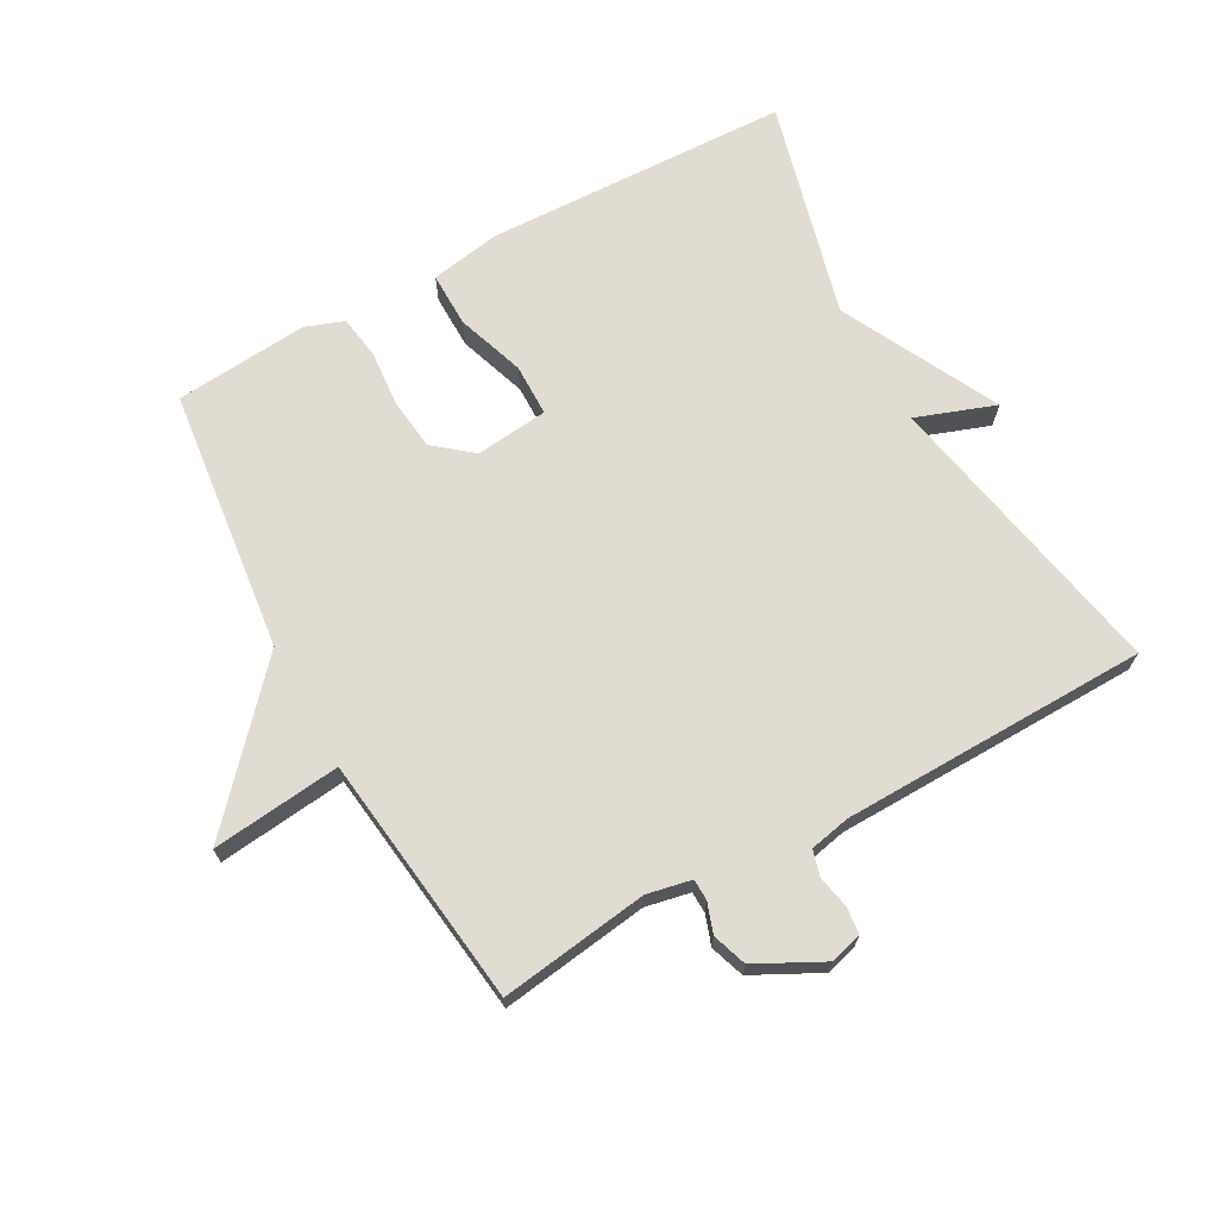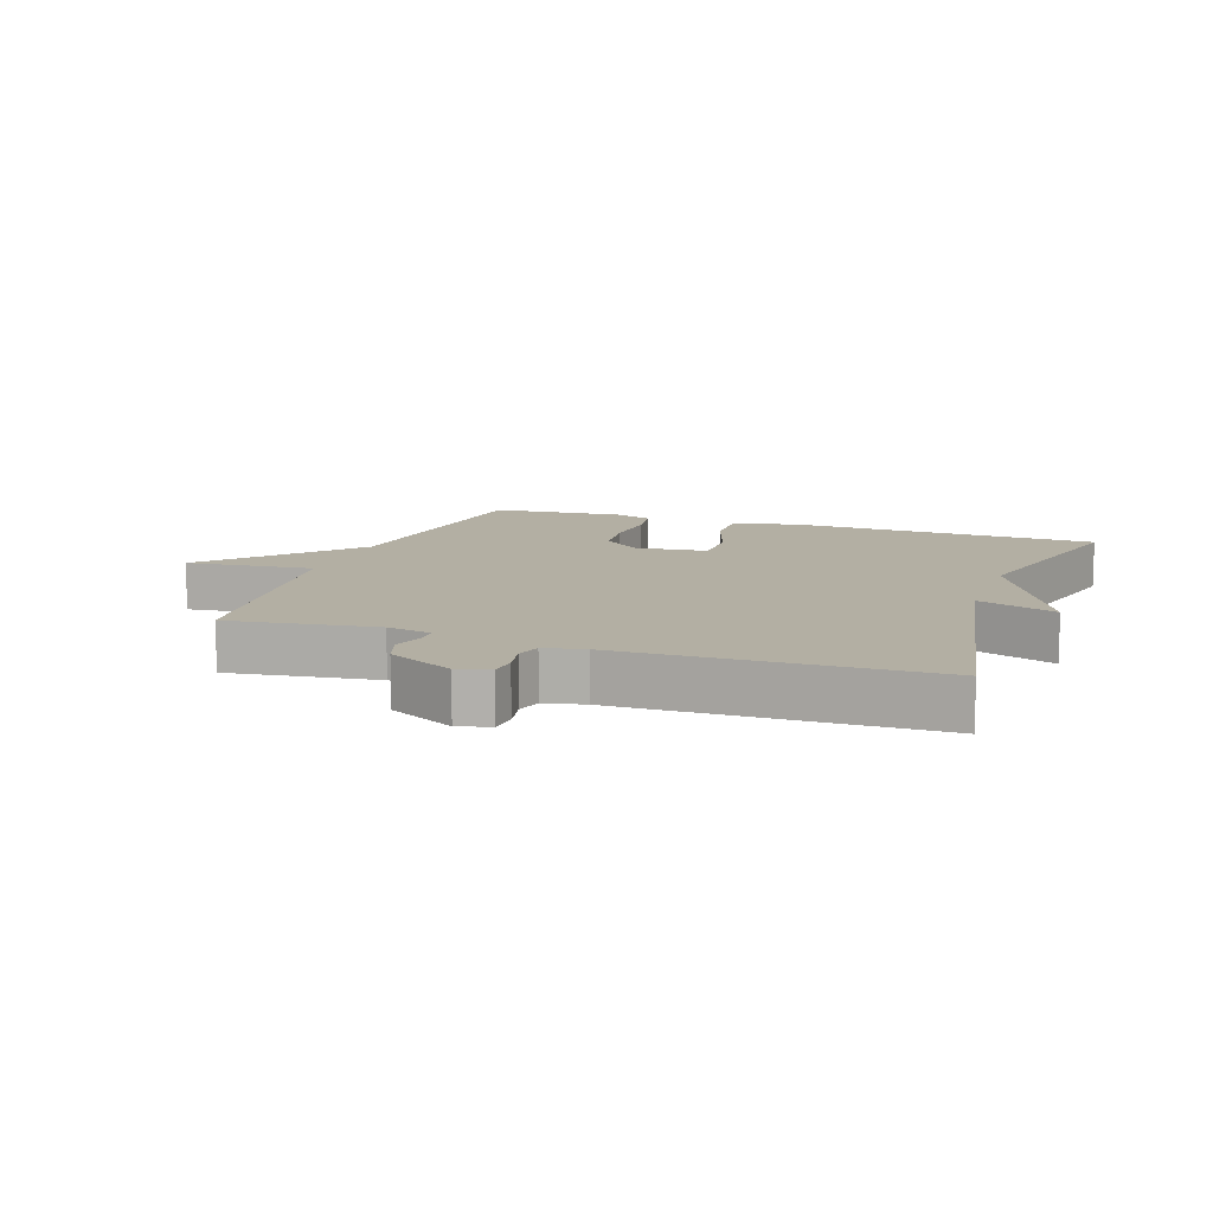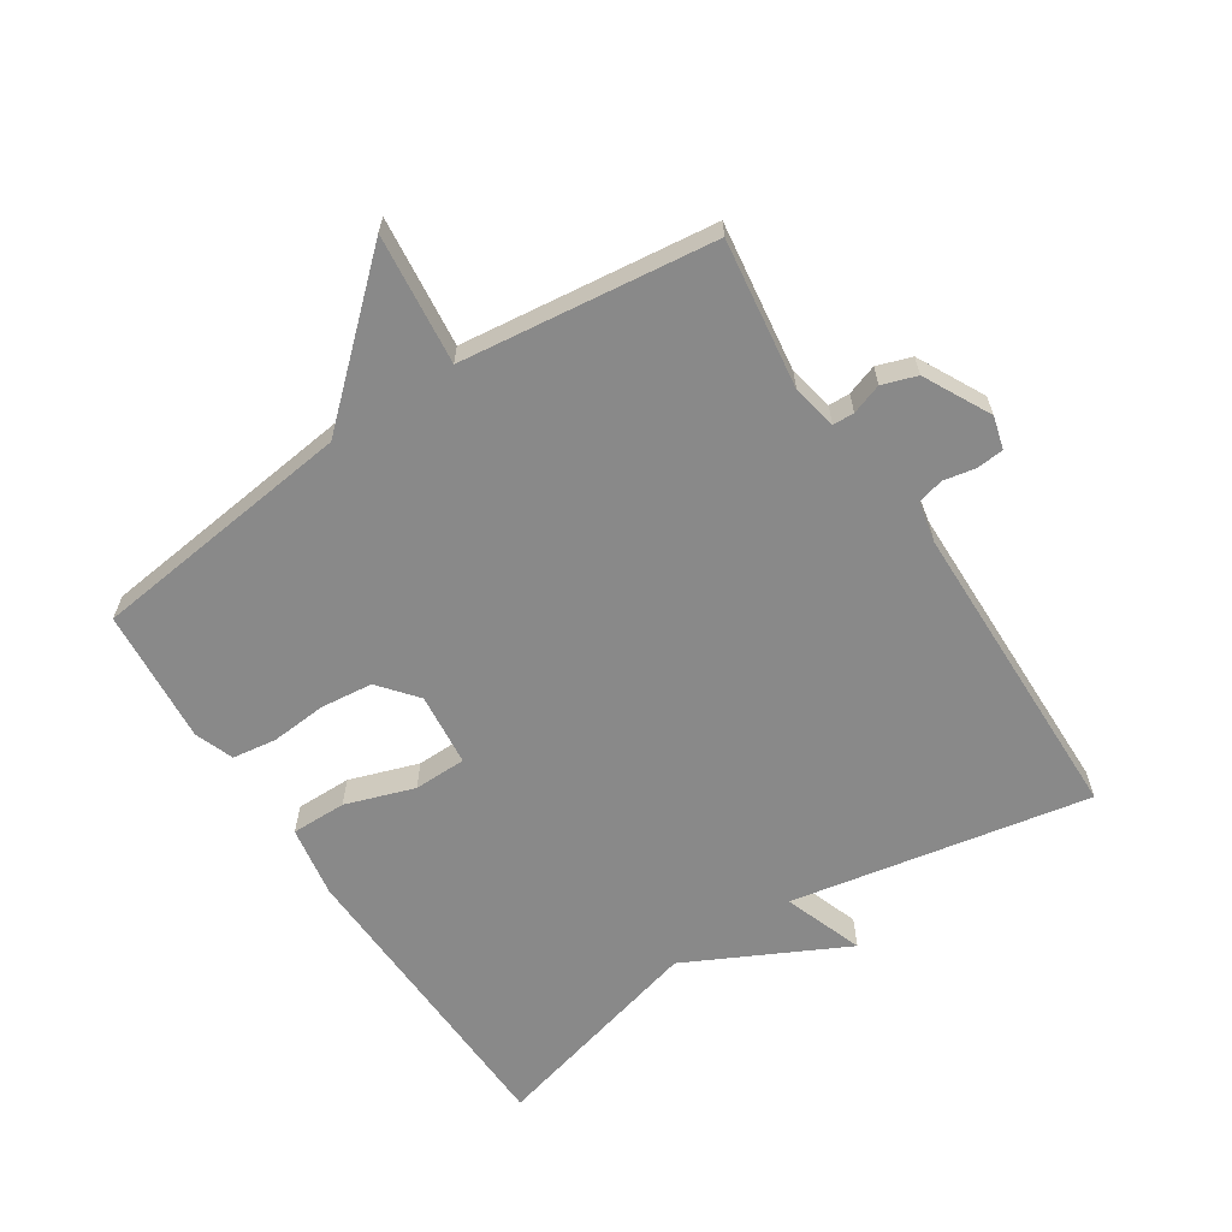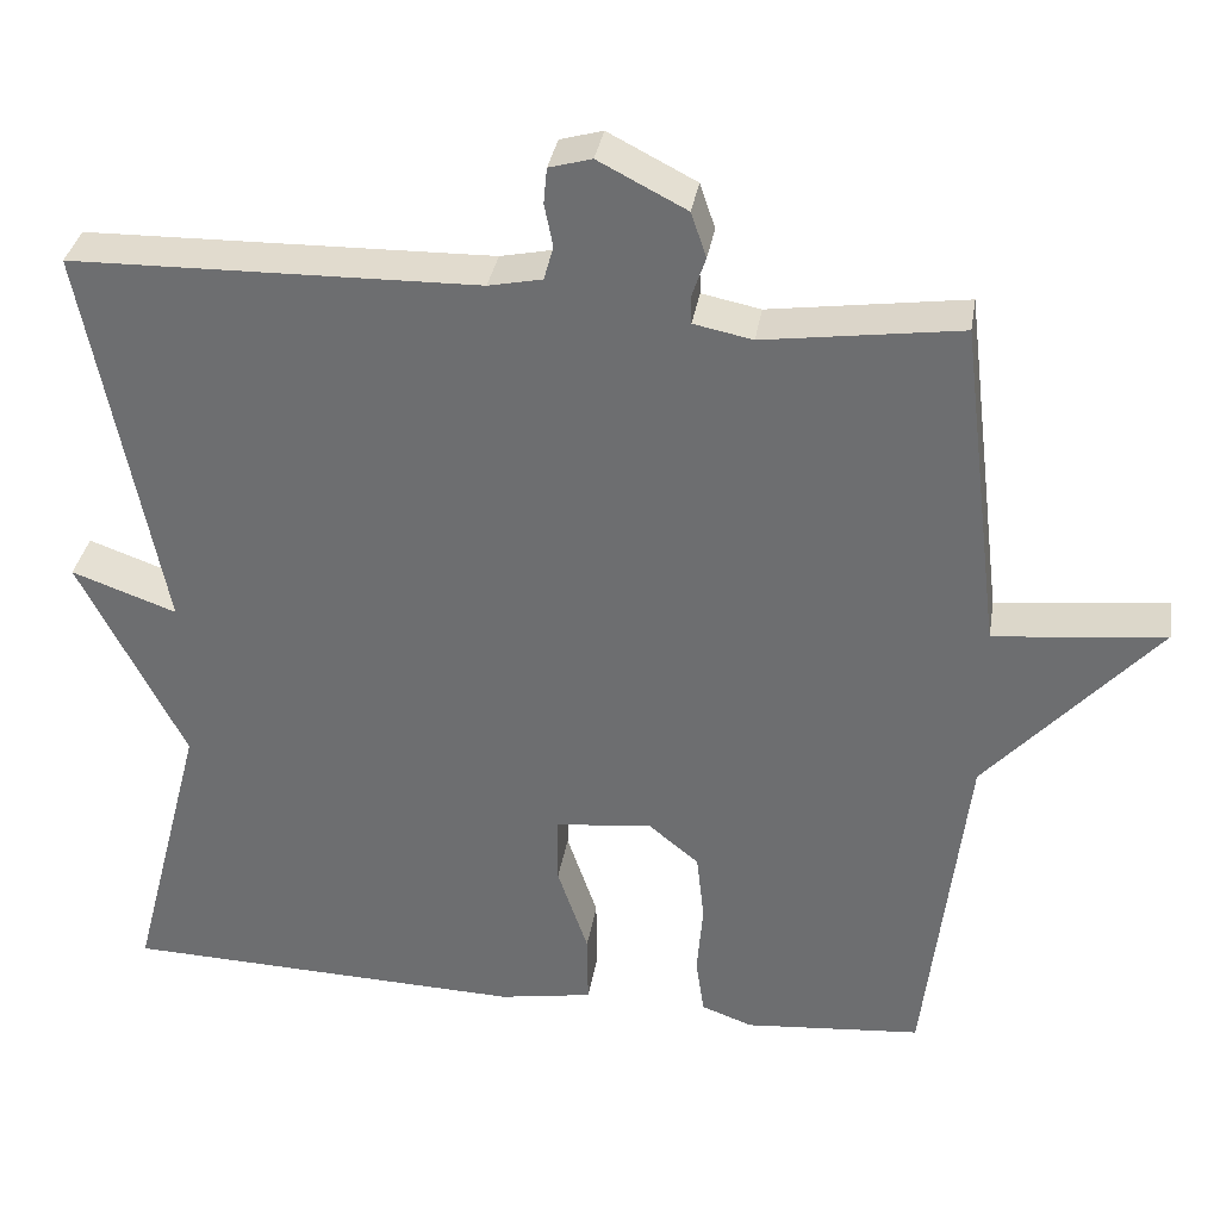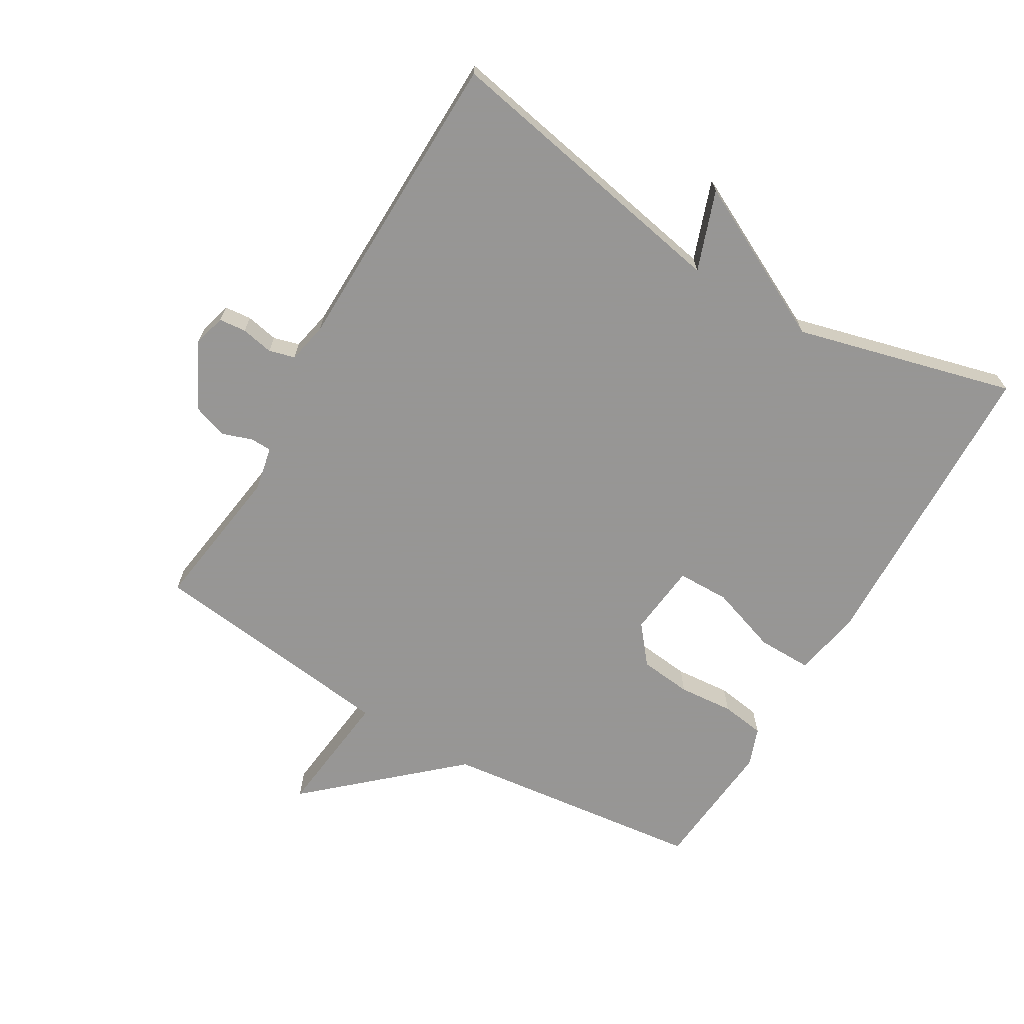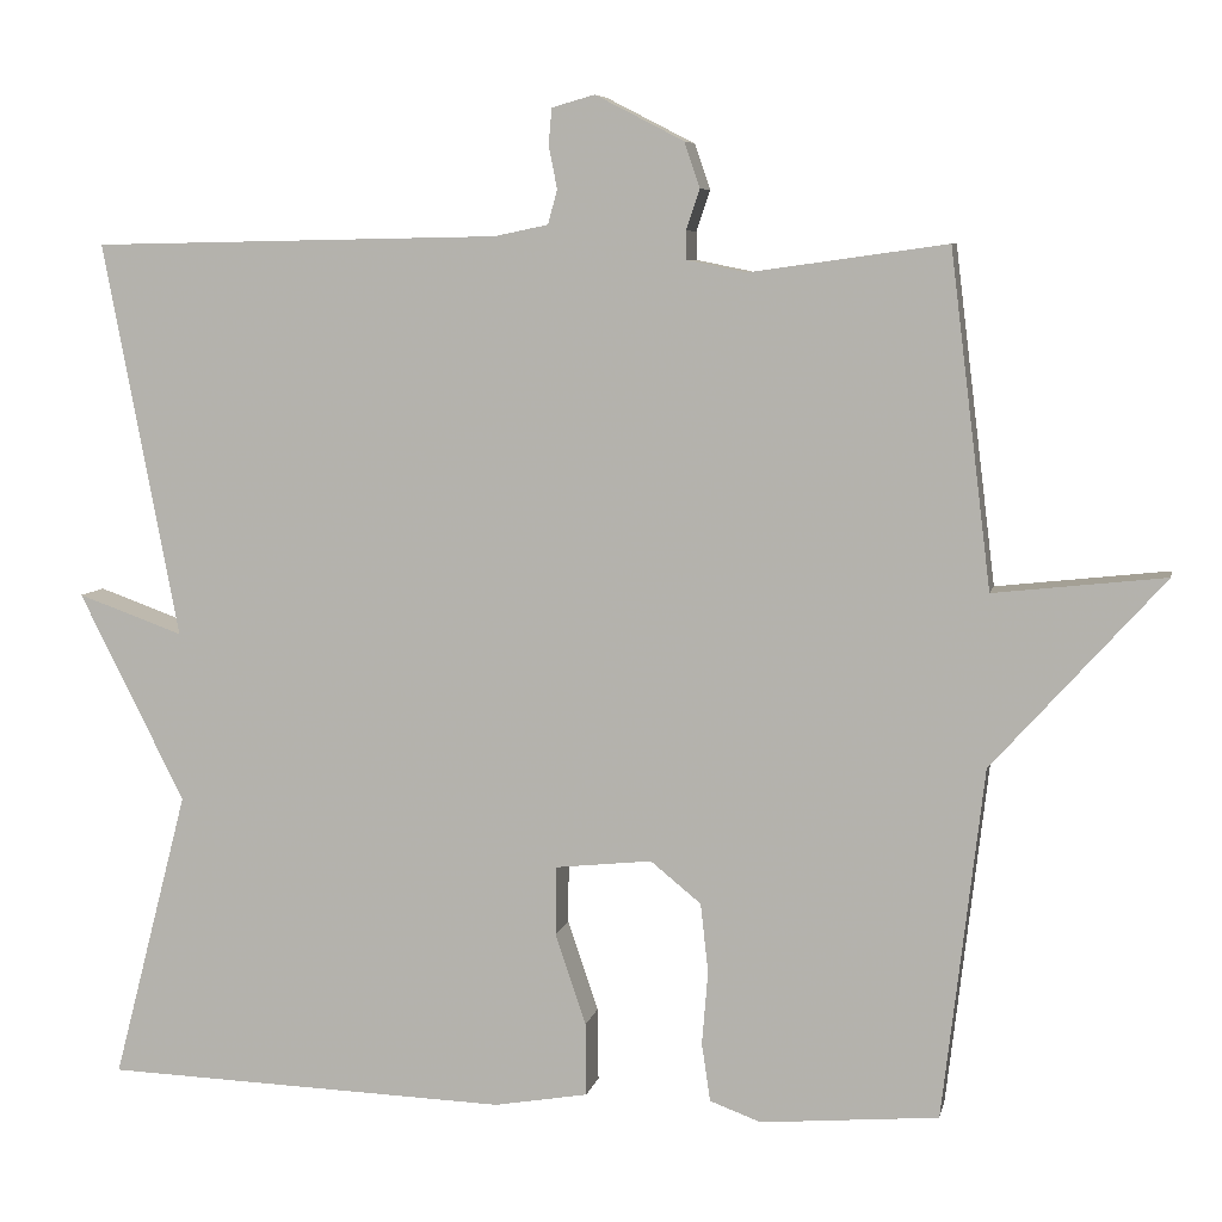
<metadata>
{"format":"obj","ext":"obj","renderer":"f3d","projection":"perspective","resolution":1024,"background":"white","views":[{"elev":69.1,"azim":-28.9,"up":"+Y"},{"elev":11.1,"azim":19.2,"up":"+Y"},{"elev":-63.2,"azim":-56.7,"up":"+Y"},{"elev":34.3,"azim":-170.8,"up":"+Z"},{"elev":-67.8,"azim":59.5,"up":"+Y"},{"elev":6.9,"azim":-168.5,"up":"+Z"}]}
</metadata>
<code>
v -0.5 0.07 -0.5
v -0.548 0.07 -0.09
v -0.748 0.07 0.132
v -0.548 0.07 0.11
v -0.5 0.07 0.5
v -0.27 0.07 0.468
v -0.201 0.07 0.482
v -0.2 0.07 0.515
v -0.216 0.07 0.562
v -0.198 0.07 0.615
v -0.095 0.07 0.668
v -0.045 0.07 0.654
v -0.041 0.07 0.612
v -0.051 0.07 0.562
v -0.04 0.07 0.522
v 0.023 0.07 0.509
v 0.5 0.07 0.5
v 0.412 0.07 0.039
v 0.535 0.07 0.083
v 0.412 0.07 -0.161
v 0.5 0.07 -0.5
v 0.026 0.07 -0.516
v -0.084 0.07 -0.497
v -0.083 0.07 -0.412
v -0.047 0.07 -0.306
v -0.048 0.07 -0.225
v -0.161 0.07 -0.213
v -0.22 0.07 -0.261
v -0.229 0.07 -0.342
v -0.222 0.07 -0.428
v -0.232 0.07 -0.496
v -0.292 0.07 -0.518
v -0.5 0 -0.5
v -0.548 0 -0.09
v -0.748 0 0.132
v -0.548 0 0.11
v -0.5 0 0.5
v -0.27 0 0.468
v -0.201 0 0.482
v -0.2 0 0.515
v -0.216 0 0.562
v -0.198 0 0.615
v -0.095 0 0.668
v -0.045 0 0.654
v -0.041 0 0.612
v -0.051 0 0.562
v -0.04 0 0.522
v 0.023 0 0.509
v 0.5 0 0.5
v 0.412 0 0.039
v 0.535 0 0.083
v 0.412 0 -0.161
v 0.5 0 -0.5
v 0.026 0 -0.516
v -0.084 0 -0.497
v -0.083 0 -0.412
v -0.047 0 -0.306
v -0.048 0 -0.225
v -0.161 0 -0.213
v -0.22 0 -0.261
v -0.229 0 -0.342
v -0.222 0 -0.428
v -0.232 0 -0.496
v -0.292 0 -0.518
f 32 1 2
f 31 32 2
f 30 31 2
f 29 30 2
f 2 3 4
f 29 2 4
f 28 29 4
f 4 5 6
f 28 4 6
f 27 28 6
f 26 27 6 7
f 23 24 25
f 22 23 25
f 21 22 25
f 20 21 25
f 20 25 26
f 19 20 26
f 18 19 26
f 18 26 7
f 17 18 7
f 16 17 7
f 12 13 14
f 11 12 14
f 10 11 14
f 9 10 14
f 8 9 14
f 8 14 15
f 7 8 15 16
f 34 33 64
f 34 64 63
f 34 63 62
f 34 62 61
f 36 35 34
f 36 34 61
f 36 61 60
f 38 37 36
f 38 36 60
f 38 60 59
f 39 38 59 58
f 57 56 55
f 57 55 54
f 57 54 53
f 57 53 52
f 58 57 52
f 58 52 51
f 58 51 50
f 39 58 50
f 39 50 49
f 39 49 48
f 46 45 44
f 46 44 43
f 46 43 42
f 46 42 41
f 46 41 40
f 47 46 40
f 48 47 40 39
f 1 33 34 2
f 2 34 35 3
f 3 35 36 4
f 4 36 37 5
f 5 37 38 6
f 6 38 39 7
f 7 39 40 8
f 8 40 41 9
f 9 41 42 10
f 10 42 43 11
f 11 43 44 12
f 12 44 45 13
f 13 45 46 14
f 14 46 47 15
f 15 47 48 16
f 16 48 49 17
f 17 49 50 18
f 18 50 51 19
f 19 51 52 20
f 20 52 53 21
f 21 53 54 22
f 22 54 55 23
f 23 55 56 24
f 24 56 57 25
f 25 57 58 26
f 26 58 59 27
f 27 59 60 28
f 28 60 61 29
f 29 61 62 30
f 30 62 63 31
f 31 63 64 32
f 32 64 33 1

</code>
